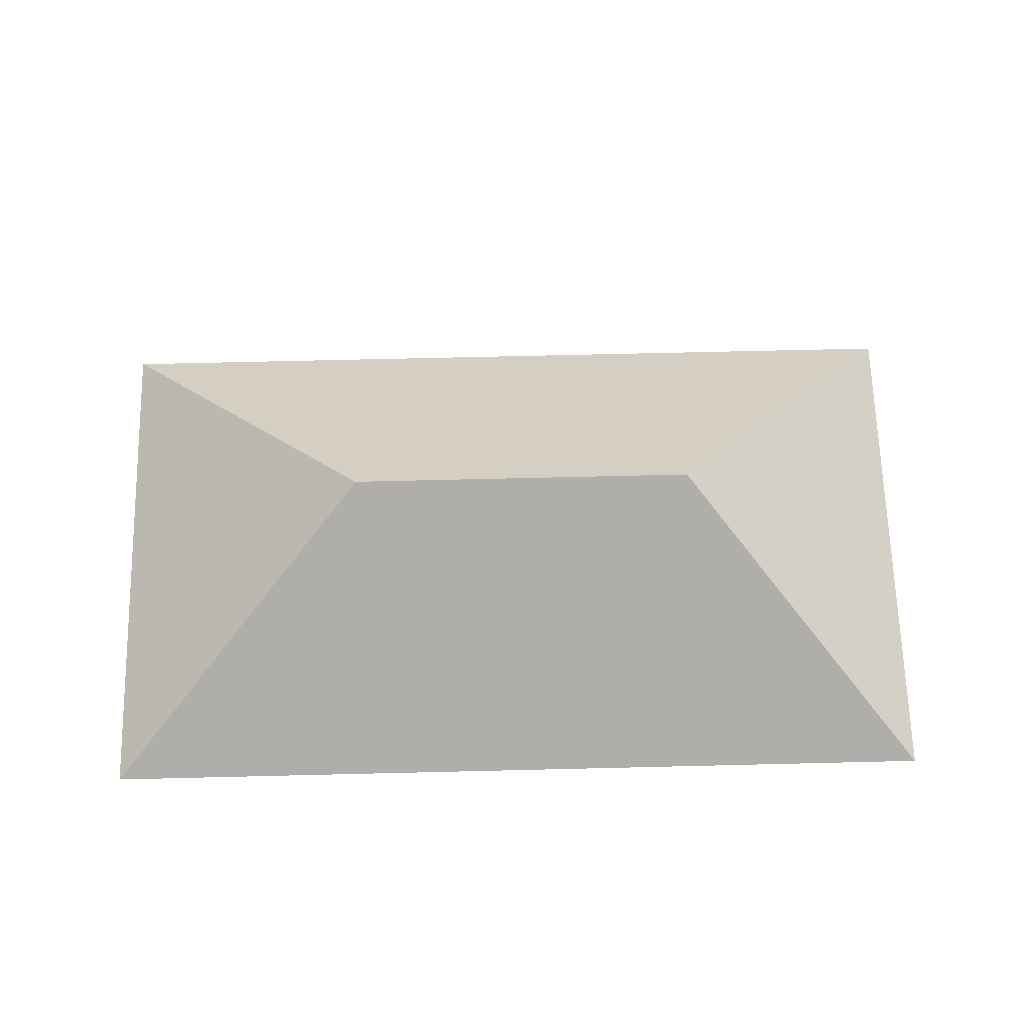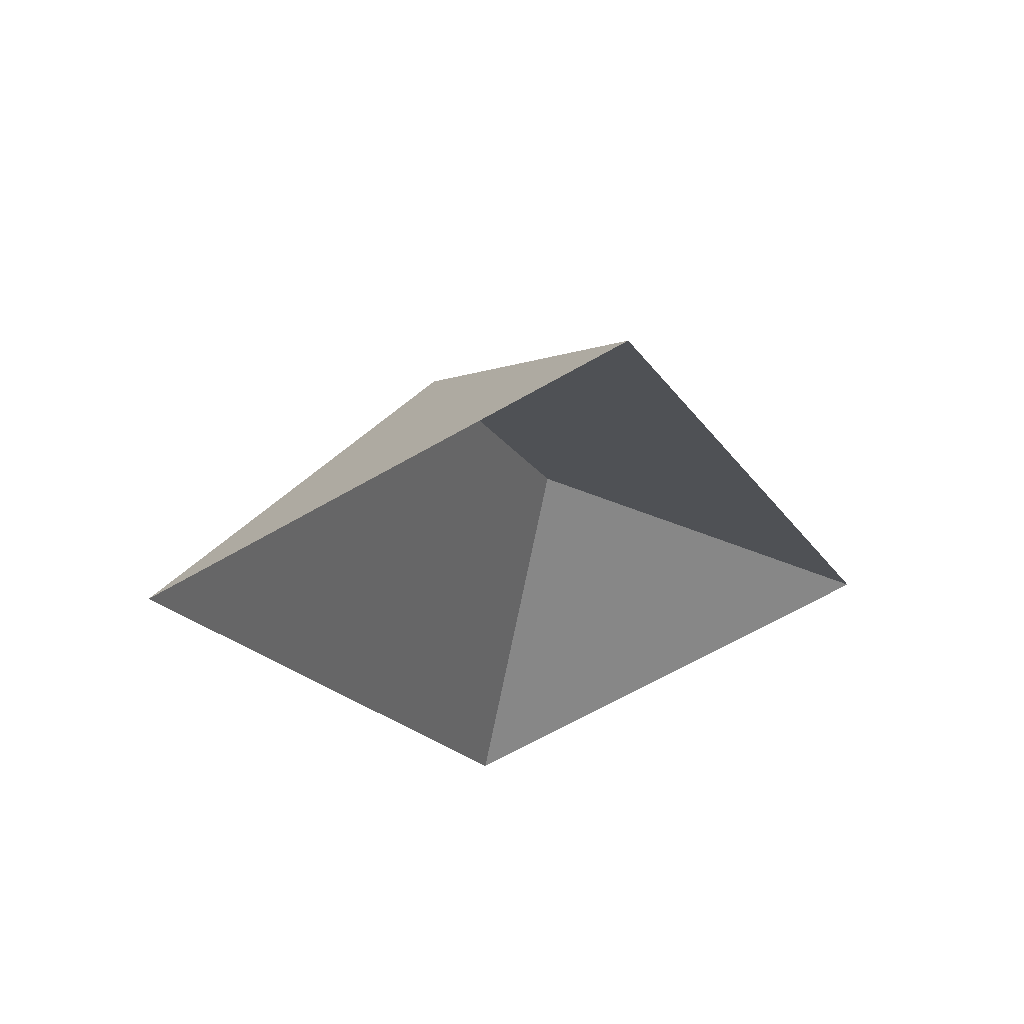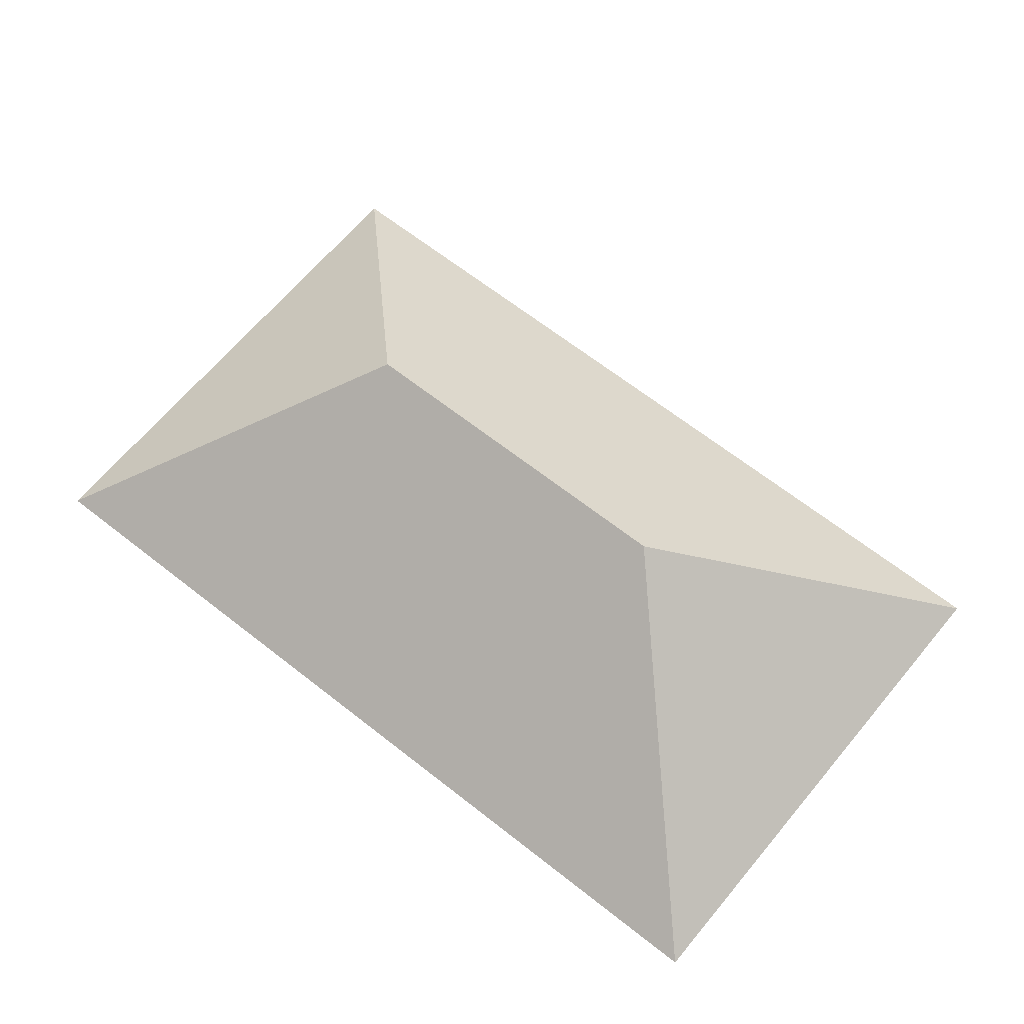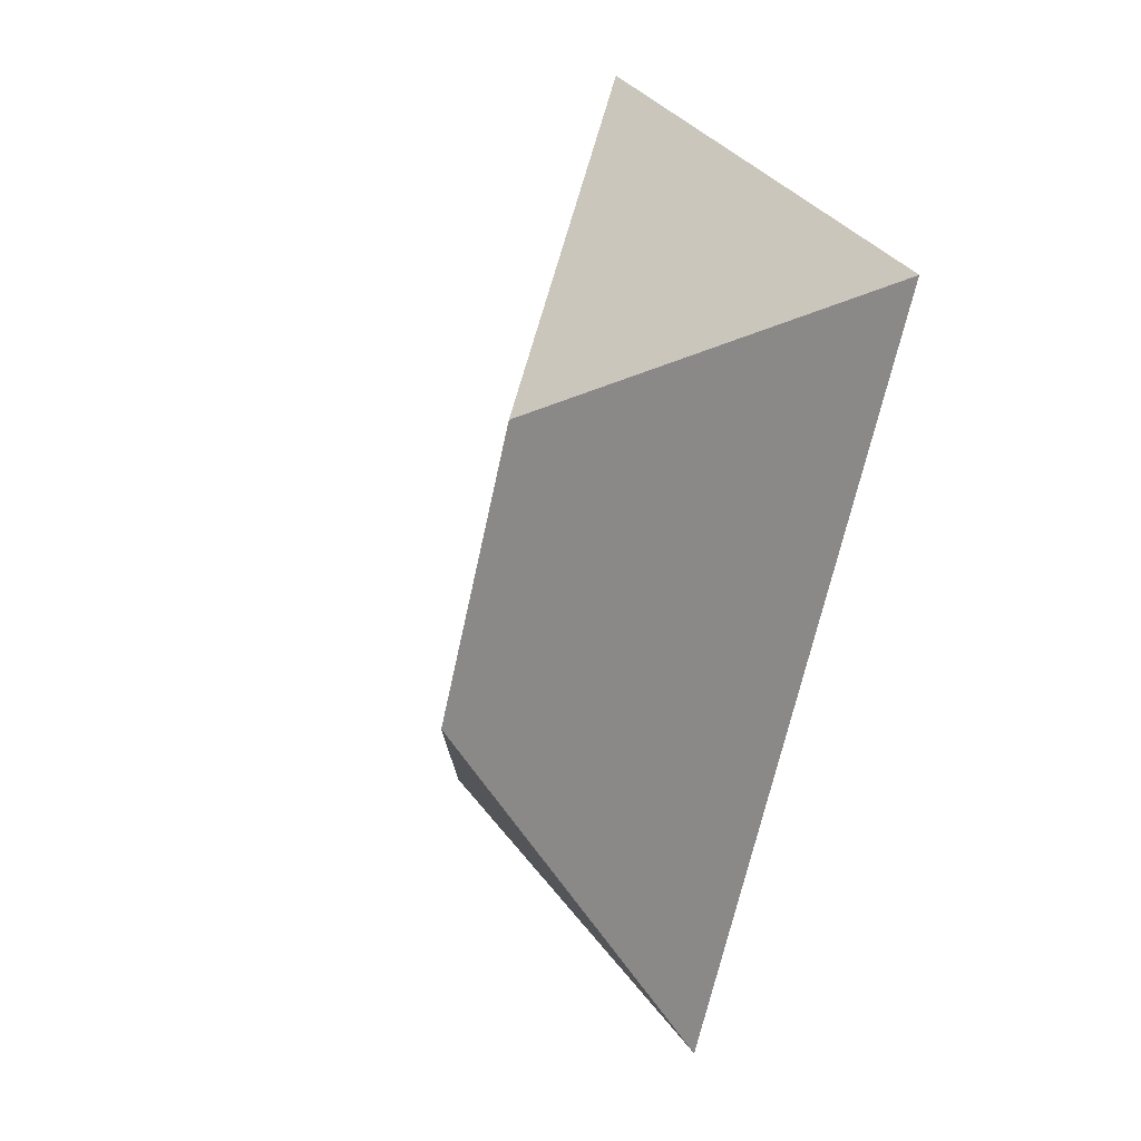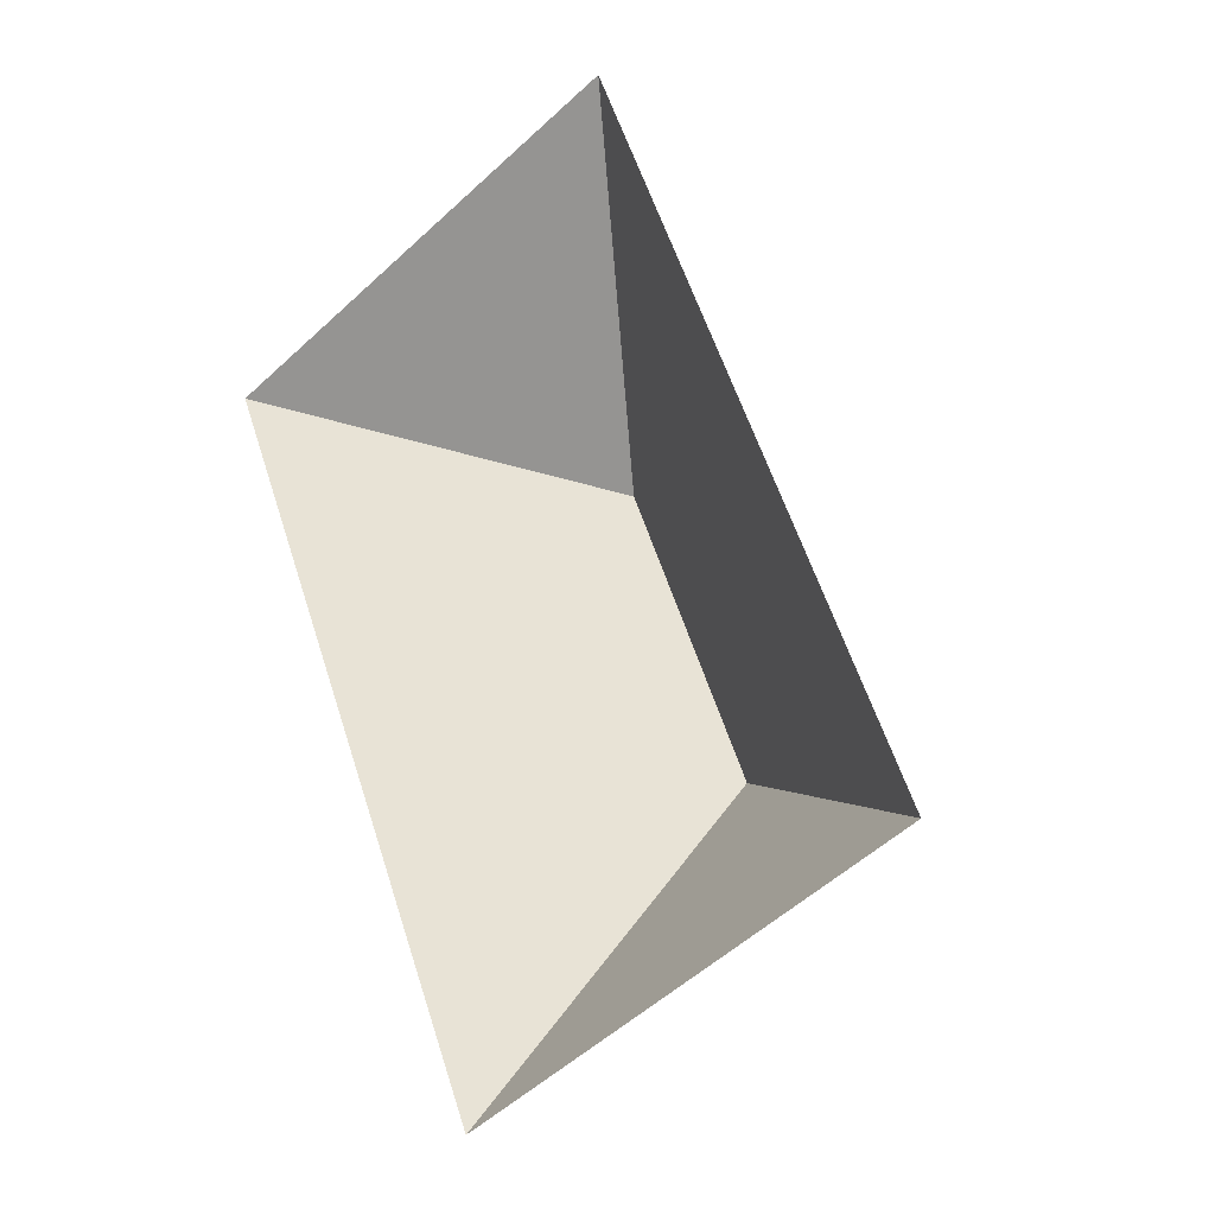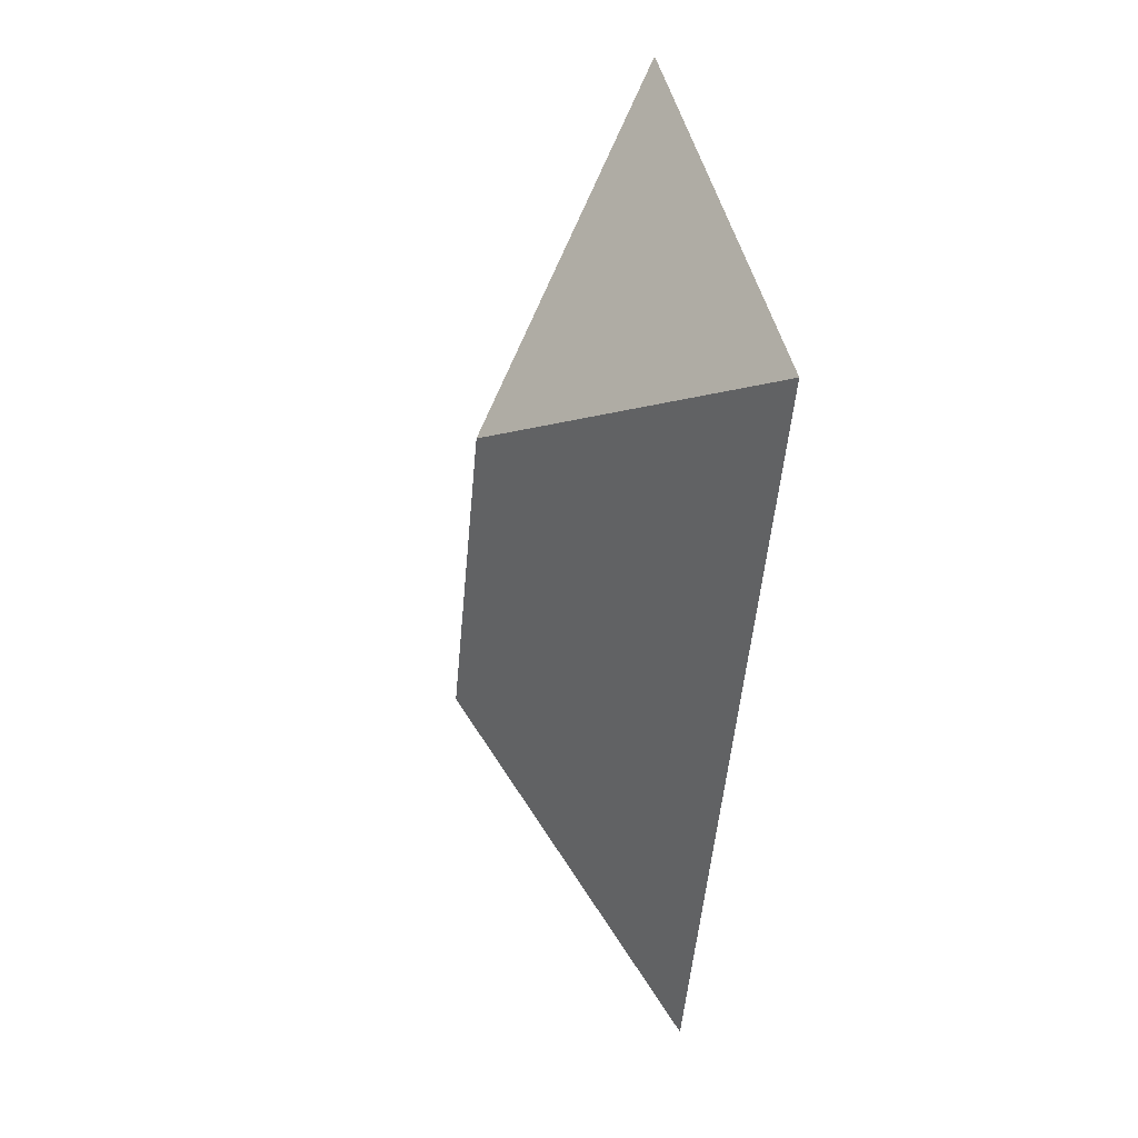
<metadata>
{"format":"obj","ext":"obj","renderer":"f3d","projection":"perspective","resolution":1024,"background":"white","views":[{"elev":62.6,"azim":65.8,"up":"+Y"},{"elev":63.9,"azim":-20.2,"up":"+Z"},{"elev":62.5,"azim":-73.7,"up":"+Y"},{"elev":6.9,"azim":-122.5,"up":"+Z"},{"elev":-19.4,"azim":39.9,"up":"+Z"},{"elev":18.9,"azim":-102.8,"up":"+Z"}]}
</metadata>
<code>
o CG10_500_041073_0059_roof
v 127.4 75 -355.4
v 291.5 75 -286.6
v 181.3 145 -241.9
v 135.3 145 -132.4
v 178.1 75 -16.46
v 14.09 75 -85.27
v 127.4 0 -355.4
v 291.5 0 -286.6
v 178.1 0 -16.46
v 14.09 0 -85.27
f 1 2 3
f 1 6 4 3
f 6 5 4
f 5 2 3 4

</code>
